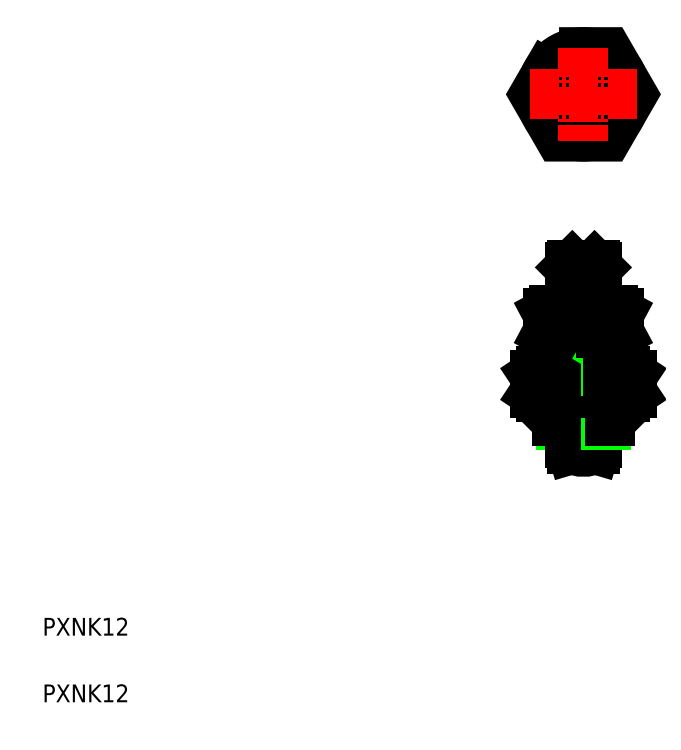
<metadata>
{"format":"dxf","ext":"dxf","renderer":"ezdxf+matplotlib","layout":"modelspace","background":"white","min_lineweight":24,"dpi":150}
</metadata>
<code>
0
SECTION
2
ENTITIES
0
POLYLINE
8
0
66
     1
10
0
20
0
30
0
70
     1
0
VERTEX
8
0
10
127.7
20
153.9
30
0
0
VERTEX
8
0
10
123.7
20
146.9
30
0
0
VERTEX
8
0
10
127.7
20
139.9
30
0
0
VERTEX
8
0
10
135.8
20
139.9
30
0
0
VERTEX
8
0
10
139.9
20
146.9
30
0
0
VERTEX
8
0
10
135.8
20
153.9
30
0
0
SEQEND
8
0
0
POLYLINE
8
0
66
     1
10
0
20
0
30
0
70
     1
0
VERTEX
8
0
10
126.3
20
156.4
30
0
0
VERTEX
8
0
10
120.8
20
146.9
30
0
0
VERTEX
8
0
10
126.3
20
137.4
30
0
0
VERTEX
8
0
10
137.3
20
137.4
30
0
0
VERTEX
8
0
10
142.8
20
146.9
30
0
0
VERTEX
8
0
10
137.3
20
156.4
30
0
0
SEQEND
8
0
0
CIRCLE
8
0
10
131.8
20
146.9
30
0
40
7
0
CIRCLE
8
0
10
131.8
20
146.9
30
0
40
9.5
0
CIRCLE
8
0
10
131.8
20
146.9
30
0
40
2.5
0
CIRCLE
8
0
10
131.8
20
146.9
30
0
40
3
0
LINE
8
CENTER
10
131.8
20
157.4
30
0
11
131.8
21
136.4
31
0
0
TEXT
8
0
10
10
20
25
30
0
40
4
1
PXNK12
0
TEXT
8
0
10
10
20
10
30
0
40
4
1
PXNK12
0
LINE
8
CENTER
10
131.8
20
65.4
30
0
11
131.8
21
109.4
31
0
0
LINE
8
0
10
128.8
20
98.4
30
0
11
128.8
21
107.9
31
0
0
LINE
8
0
10
134.8
20
107.9
30
0
11
134.8
21
98.4
31
0
0
LINE
8
0
10
134.3
20
98.4
30
0
11
134.3
21
108.4
31
0
0
LINE
8
0
10
129.3
20
108.4
30
0
11
129.3
21
98.4
31
0
0
LINE
8
0
10
122.3
20
78.64
30
0
11
120.8
21
79.64
31
0
0
LINE
8
0
10
141.3
20
78.64
30
0
11
142.8
21
79.64
31
0
0
ARC
8
0
10
121.9
20
88.76
30
0
40
10.12
50
272.4
51
295.8
0
ARC
8
0
10
131.8
20
94.18
30
0
40
15.54
50
249.3
51
290.7
0
ARC
8
0
10
141.7
20
88.76
30
0
40
10.12
50
244.2
51
267.6
0
LINE
8
0
10
126.6
20
72.4
30
0
11
136.9
21
72.4
31
0
0
LINE
8
0
10
125.8
20
73.25
30
0
11
137.8
21
73.25
31
0
0
LINE
8
0
10
122.3
20
78.64
30
0
11
141.3
21
78.64
31
0
0
LINE
8
0
10
125.8
20
73.25
30
0
11
126.6
21
72.4
31
0
0
LINE
8
0
10
126.6
20
78.64
30
0
11
126.6
21
72.4
31
0
0
LINE
8
0
10
125.8
20
78.64
30
0
11
125.8
21
73.25
31
0
0
LINE
8
0
10
128.8
20
68.35
30
0
11
129.2
21
67
31
0
0
LINE
8
0
10
134.4
20
67
30
0
11
134.8
21
68.35
31
0
0
LINE
8
0
10
129.2
20
67
30
0
11
134.4
21
67
31
0
0
ARC
8
0
10
131.8
20
72.33
30
0
40
5.933
50
244
51
296
0
LINE
8
0
10
134.8
20
68.35
30
0
11
128.8
21
68.35
31
0
0
LINE
8
0
10
128.8
20
72.4
30
0
11
128.8
21
68.35
31
0
0
LINE
8
0
10
134.8
20
68.35
30
0
11
134.8
21
72.4
31
0
0
LINE
8
0
10
136.9
20
72.4
30
0
11
137.8
21
73.25
31
0
0
LINE
8
0
10
136.9
20
72.4
30
0
11
136.9
21
78.64
31
0
0
LINE
8
0
10
137.8
20
73.25
30
0
11
137.8
21
78.64
31
0
0
LINE
8
0
10
125.2
20
92.4
30
0
11
138.4
21
92.4
31
0
0
LINE
8
0
10
138.4
20
98.4
30
0
11
125.2
21
98.4
31
0
0
ARC
8
0
10
131.8
20
87.79
30
0
40
10.61
50
67.61
51
112.4
0
ARC
8
0
10
131.8
20
103
30
0
40
10.61
50
247.6
51
292.4
0
LINE
8
0
10
141.3
20
84.64
30
0
11
122.3
21
84.64
31
0
0
ARC
8
0
10
131.8
20
69.1
30
0
40
15.54
50
69.33
51
110.7
0
LINE
8
0
10
125.8
20
89.4
30
0
11
137.8
21
89.4
31
0
0
LINE
8
0
10
125.8
20
92.4
30
0
11
125.8
21
84.64
31
0
0
LINE
8
0
10
126.6
20
89.4
30
0
11
125.8
21
90.87
31
0
0
LINE
8
0
10
126.6
20
89.4
30
0
11
126.6
21
84.64
31
0
0
ARC
8
0
10
121.9
20
74.53
30
0
40
10.12
50
64.21
51
87.62
0
LINE
8
0
10
120.8
20
83.64
30
0
11
120.8
21
79.64
31
0
0
LINE
8
0
10
122.3
20
84.64
30
0
11
120.8
21
83.64
31
0
0
LINE
8
0
10
126.3
20
83.64
30
0
11
126.3
21
79.64
31
0
0
LINE
8
0
10
123.7
20
97.6
30
0
11
123.7
21
93.2
31
0
0
LINE
8
0
10
127.7
20
97.6
30
0
11
127.7
21
93.2
31
0
0
LINE
8
0
10
125.2
20
92.4
30
0
11
123.7
21
93.2
31
0
0
ARC
8
0
10
125.1
20
97.17
30
0
40
4.774
50
271.3
51
303.7
0
LINE
8
0
10
125.2
20
98.4
30
0
11
123.7
21
97.6
31
0
0
ARC
8
0
10
125.1
20
93.63
30
0
40
4.774
50
56.32
51
88.73
0
LINE
8
0
10
137.8
20
84.64
30
0
11
137.8
21
92.4
31
0
0
LINE
8
0
10
136.9
20
89.4
30
0
11
137.8
21
90.87
31
0
0
ARC
8
0
10
141.7
20
74.53
30
0
40
10.12
50
92.38
51
115.8
0
LINE
8
0
10
136.9
20
84.64
30
0
11
136.9
21
89.4
31
0
0
LINE
8
0
10
137.3
20
83.64
30
0
11
137.3
21
79.64
31
0
0
LINE
8
0
10
142.8
20
79.64
30
0
11
142.8
21
83.64
31
0
0
LINE
8
0
10
141.3
20
84.64
30
0
11
142.8
21
83.64
31
0
0
LINE
8
0
10
137.1
20
89.77
30
0
11
137.1
21
89.77
31
0
0
LINE
8
0
10
137.4
20
90.13
30
0
11
137.4
21
90.13
31
0
0
ARC
8
0
10
138.5
20
93.63
30
0
40
4.774
50
91.27
51
123.7
0
ARC
8
0
10
138.5
20
97.17
30
0
40
4.774
50
236.3
51
268.7
0
LINE
8
0
10
135.8
20
93.2
30
0
11
135.8
21
97.6
31
0
0
LINE
8
0
10
139.9
20
93.2
30
0
11
139.9
21
97.6
31
0
0
LINE
8
0
10
138.4
20
92.4
30
0
11
139.9
21
93.2
31
0
0
LINE
8
0
10
138.4
20
98.4
30
0
11
139.9
21
97.6
31
0
0
LINE
8
0
10
129.3
20
108.4
30
0
11
134.3
21
108.4
31
0
0
LINE
8
0
10
134.8
20
107.9
30
0
11
128.8
21
107.9
31
0
0
LINE
8
0
10
128.8
20
107.9
30
0
11
129.3
21
108.4
31
0
0
LINE
8
0
10
134.3
20
108.4
30
0
11
134.8
21
107.9
31
0
0
LINE
8
CENTER
10
143.8
20
146.9
30
0
11
119.8
21
146.9
31
0
0
ENDSEC
0
EOF

</code>
